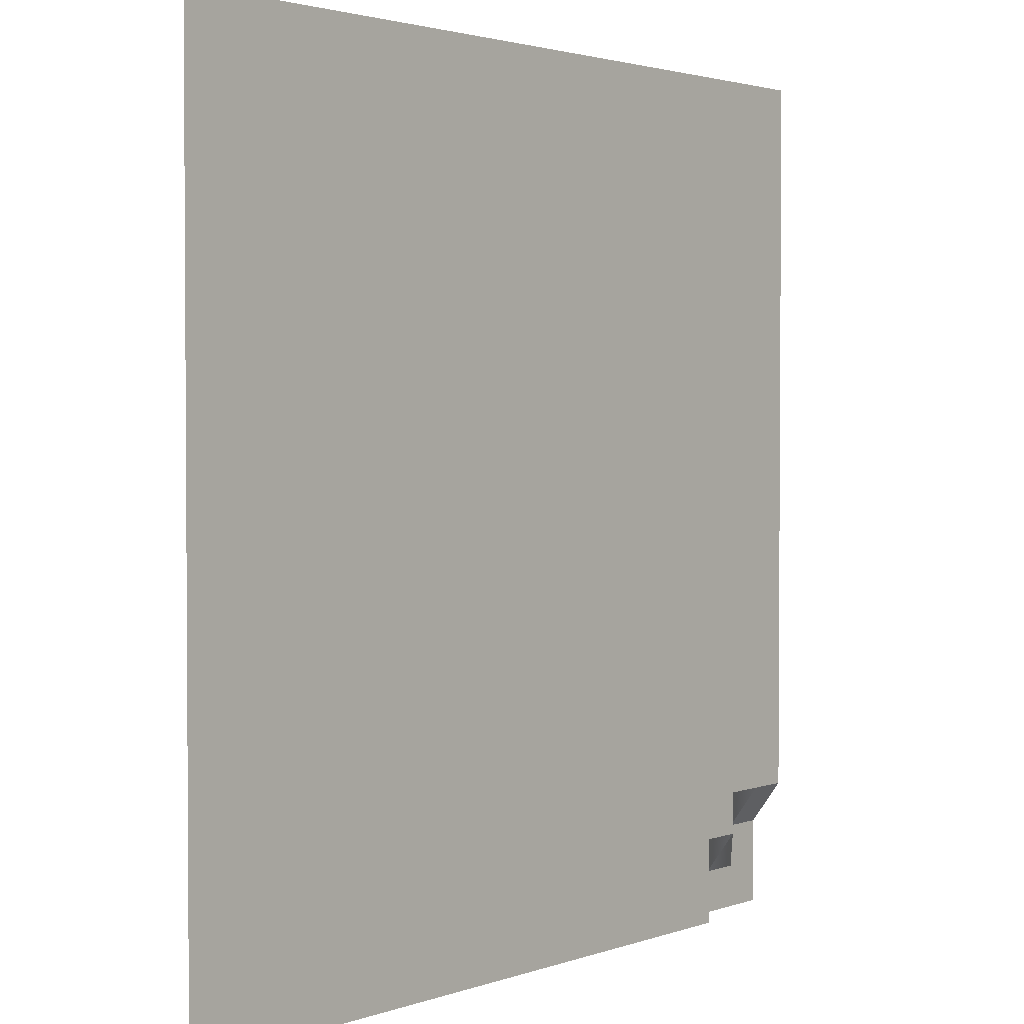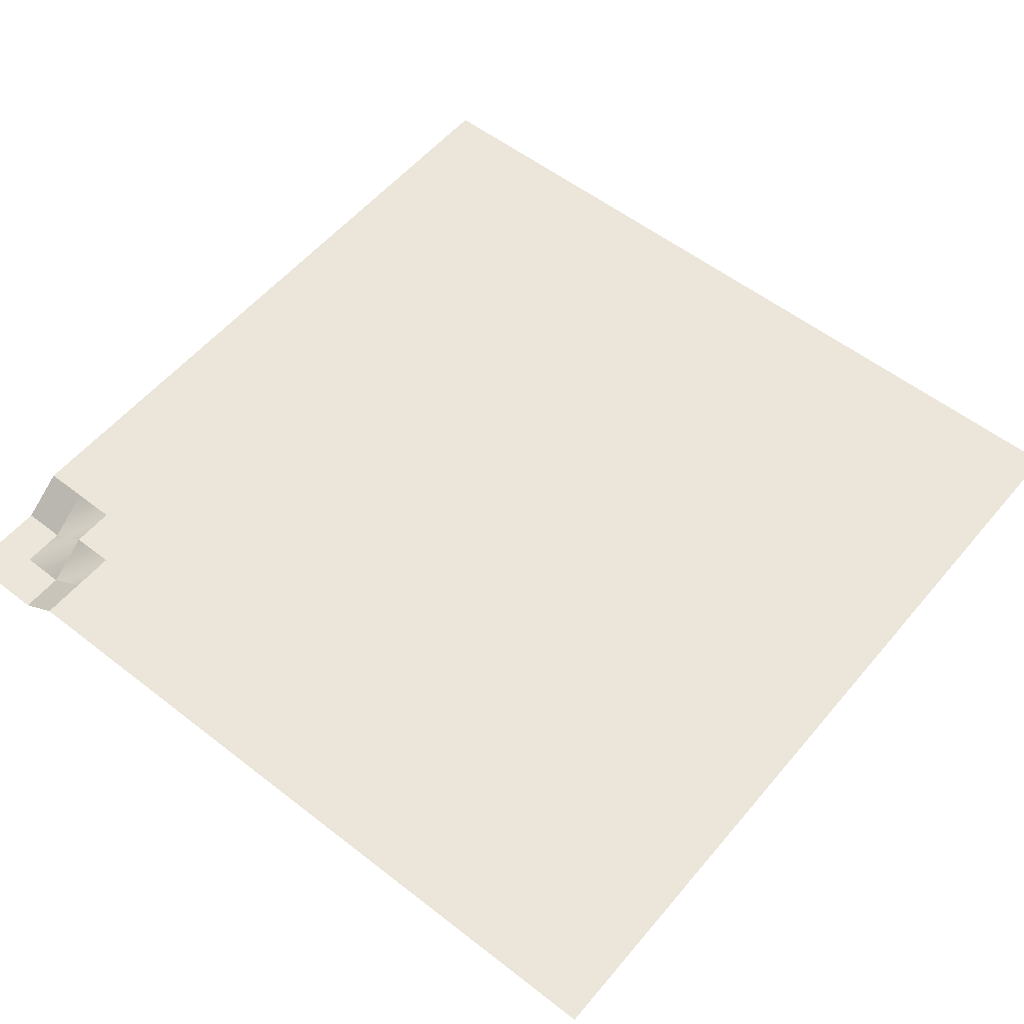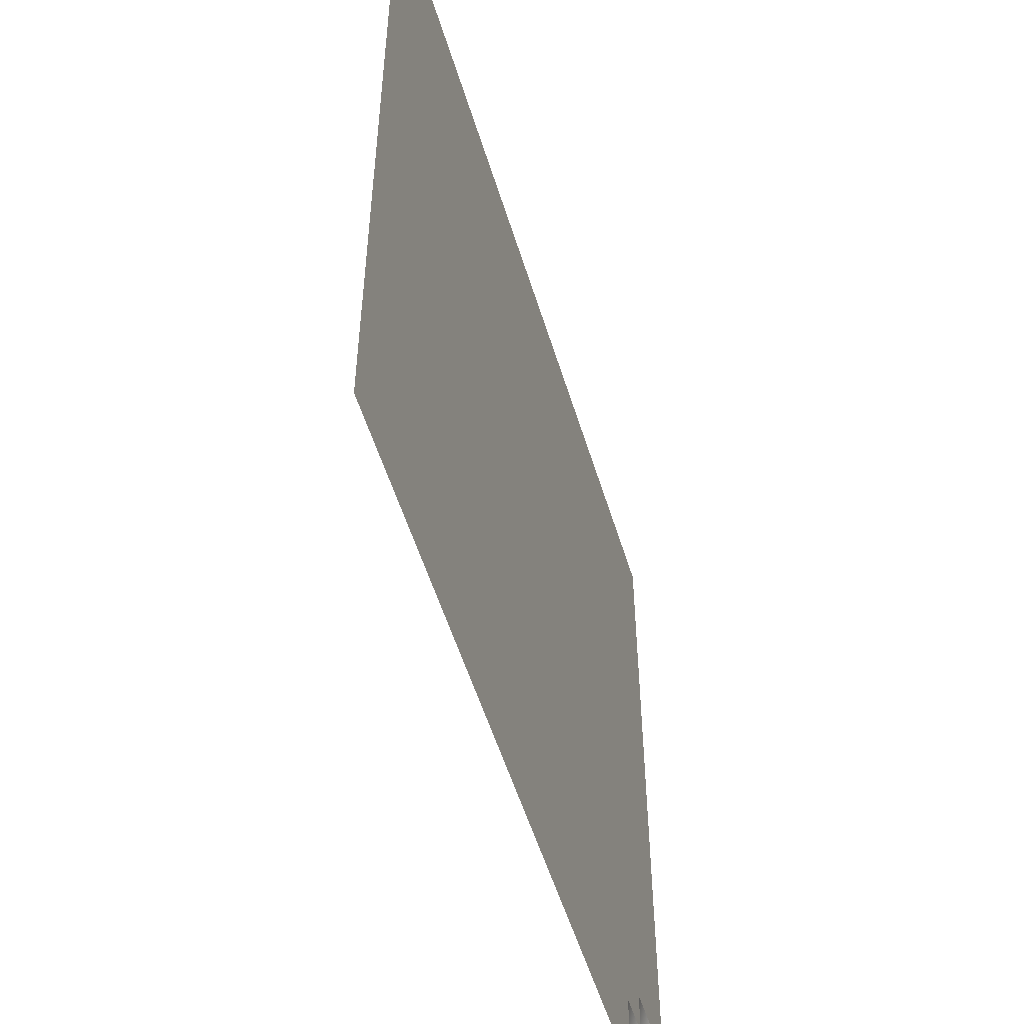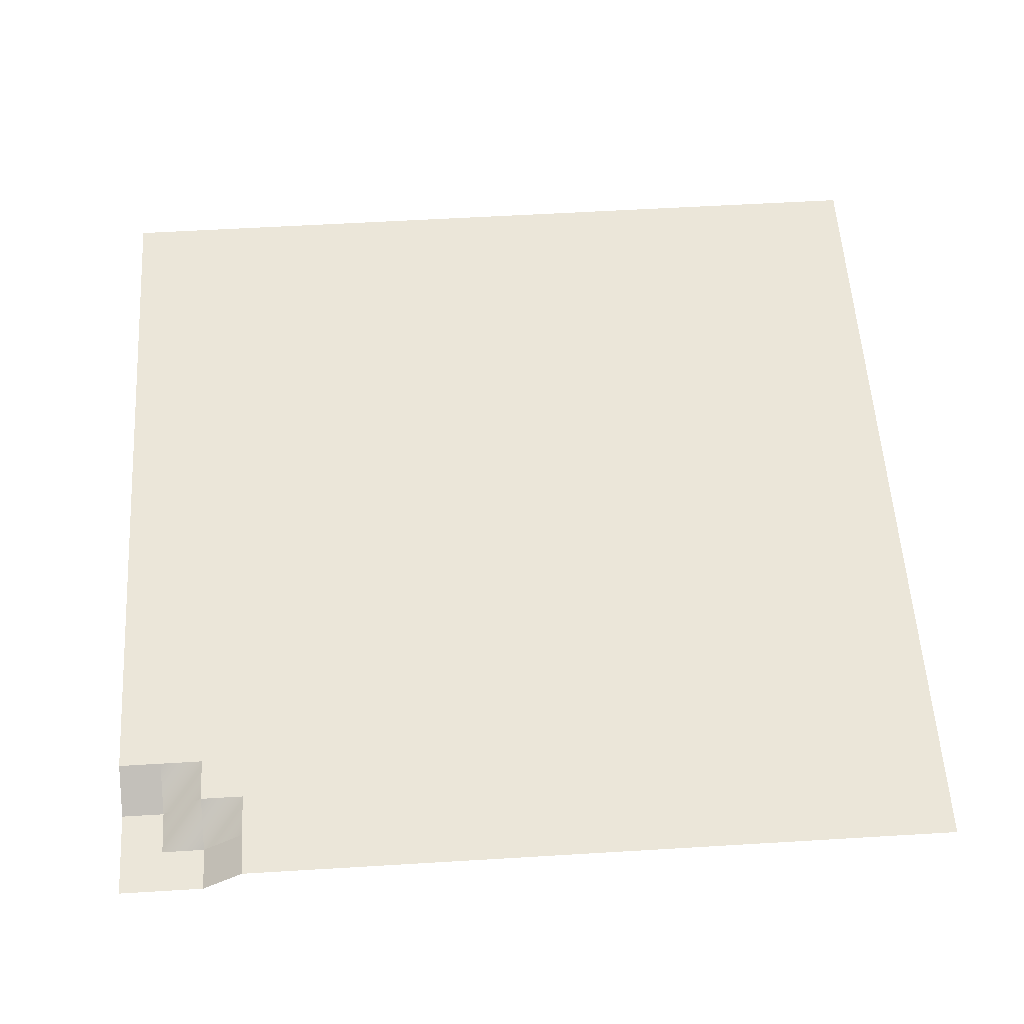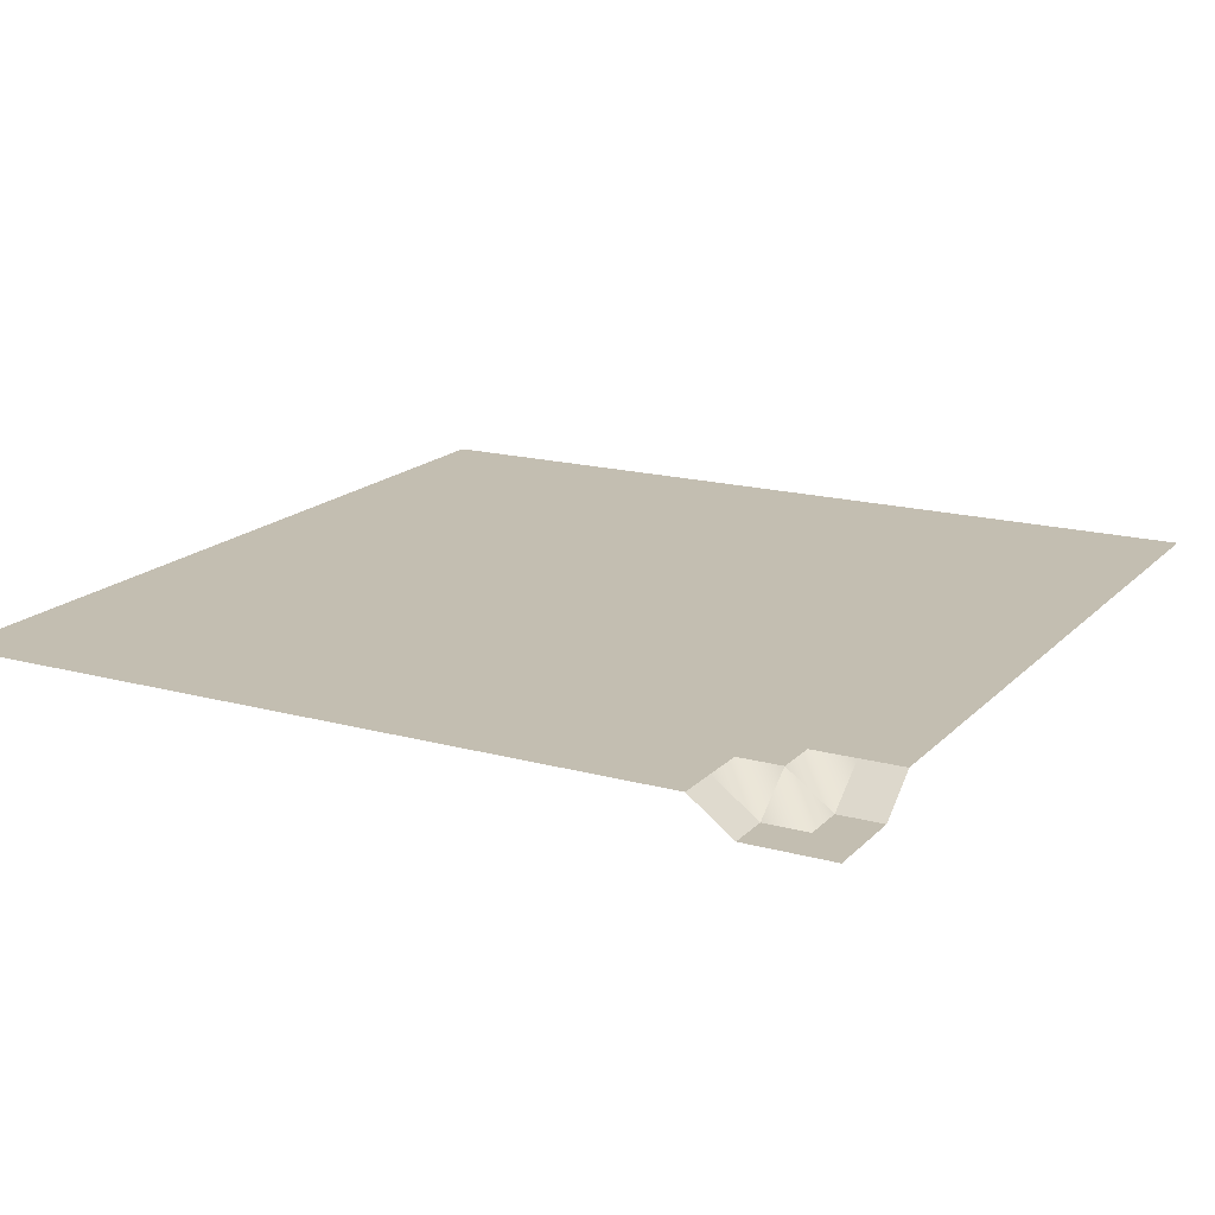
<metadata>
{"format":"obj","ext":"obj","renderer":"f3d","projection":"perspective","resolution":1024,"background":"white","views":[{"elev":2.3,"azim":129.0,"up":"+Z"},{"elev":55.6,"azim":-50.7,"up":"+Y"},{"elev":-53.9,"azim":106.9,"up":"+Z"},{"elev":56.8,"azim":-93.6,"up":"+Y"},{"elev":17.2,"azim":-151.4,"up":"+Y"}]}
</metadata>
<code>
o FloorCentral_3
g FloorCentral_3
v 10 0 -10
v 10 0 -9
v 9 0 -10
v 9 0 -9
v 10 0 -8
v 9 0 -8
v 10 0 -7
v 9 0 -7
v 10 0 -6
v 9 0 -6
v 10 0 -5
v 9 0 -5
v 10 0 -4
v 9 0 -4
v 10 0 -3
v 9 0 -3
v 10 0 -2
v 9 0 -2
v 10 0 -1
v 9 0 -1
v 10 0 0
v 9 0 0
v 10 0 1
v 9 0 1
v 10 0 2
v 9 0 2
v 10 0 3
v 9 0 3
v 10 0 4
v 9 0 4
v 10 0 5
v 9 0 5
v 10 0 6
v 9 0 6
v 10 0 7
v 9 0 7
v 10 0 8
v 9 0 8
v 10 0 9
v 9 0 9
v 10 0 10
v 9 0 10
v 8 0 -10
v 8 0 -9
v 8 0 -8
v 8 0 -7
v 8 0 -6
v 8 0 -5
v 8 0 -4
v 8 0 -3
v 8 0 -2
v 8 0 -1
v 8 0 0
v 8 0 1
v 8 0 2
v 8 0 3
v 8 0 4
v 8 0 5
v 8 0 6
v 8 0 7
v 8 0 8
v 8 0 9
v 8 0 10
v 7 0 -10
v 7 0 -9
v 7 0 -8
v 7 0 -7
v 7 0 -6
v 7 0 -5
v 7 0 -4
v 7 0 -3
v 7 0 -2
v 7 0 -1
v 7 0 0
v 7 0 1
v 7 0 2
v 7 0 3
v 7 0 4
v 7 0 5
v 7 0 6
v 7 0 7
v 7 0 8
v 7 0 9
v 7 0 10
v 6 0 -10
v 6 0 -9
v 6 0 -8
v 6 0 -7
v 6 0 -6
v 6 0 -5
v 6 0 -4
v 6 0 -3
v 6 0 -2
v 6 0 -1
v 6 0 0
v 6 0 1
v 6 0 2
v 6 0 3
v 6 0 4
v 6 0 5
v 6 0 6
v 6 0 7
v 6 0 8
v 6 0 9
v 6 0 10
v 5 0 -10
v 5 0 -9
v 5 0 -8
v 5 0 -7
v 5 0 -6
v 5 0 -5
v 5 0 -4
v 5 0 -3
v 5 0 -2
v 5 0 -1
v 5 0 0
v 5 0 1
v 5 0 2
v 5 0 3
v 5 0 4
v 5 0 5
v 5 0 6
v 5 0 7
v 5 0 8
v 5 0 9
v 5 0 10
v 4 0 -10
v 4 0 -9
v 4 0 -8
v 4 0 -7
v 4 0 -6
v 4 0 -5
v 4 0 -4
v 4 0 -3
v 4 0 -2
v 4 0 -1
v 4 0 0
v 4 0 1
v 4 0 2
v 4 0 3
v 4 0 4
v 4 0 5
v 4 0 6
v 4 0 7
v 4 0 8
v 4 0 9
v 4 0 10
v 3 0 -10
v 3 0 -9
v 3 0 -8
v 3 0 -7
v 3 0 -6
v 3 0 -5
v 3 0 -4
v 3 0 -3
v 3 0 -2
v 3 0 -1
v 3 0 0
v 3 0 1
v 3 0 2
v 3 0 3
v 3 0 4
v 3 0 5
v 3 0 6
v 3 0 7
v 3 0 8
v 3 0 9
v 3 0 10
v 2 0 -10
v 2 0 -9
v 2 0 -8
v 2 0 -7
v 2 0 -6
v 2 0 -5
v 2 0 -4
v 2 0 -3
v 2 0 -2
v 2 0 -1
v 2 0 0
v 2 0 1
v 2 0 2
v 2 0 3
v 2 0 4
v 2 0 5
v 2 0 6
v 2 0 7
v 2 0 8
v 2 0 9
v 2 0 10
v 1 0 -10
v 1 0 -9
v 1 0 -8
v 1 0 -7
v 1 0 -6
v 1 0 -5
v 1 0 -4
v 1 0 -3
v 1 0 -2
v 1 0 -1
v 1 0 0
v 1 0 1
v 1 0 2
v 1 0 3
v 1 0 4
v 1 0 5
v 1 0 6
v 1 0 7
v 1 0 8
v 1 0 9
v 1 0 10
v 0 0 -10
v 0 0 -9
v 0 0 -8
v 0 0 -7
v 0 0 -6
v 0 0 -5
v 0 0 -4
v 0 0 -3
v 0 0 -2
v 0 0 -1
v 0 0 0
v 0 0 1
v 0 0 2
v 0 0 3
v 0 0 4
v 0 0 5
v 0 0 6
v 0 0 7
v 0 0 8
v 0 0 9
v 0 0 10
v -1 0 -10
v -1 0 -9
v -1 0 -8
v -1 0 -7
v -1 0 -6
v -1 0 -5
v -1 0 -4
v -1 0 -3
v -1 0 -2
v -1 0 -1
v -1 0 0
v -1 0 1
v -1 0 2
v -1 0 3
v -1 0 4
v -1 0 5
v -1 0 6
v -1 0 7
v -1 0 8
v -1 0 9
v -1 0 10
v -2 0 -10
v -2 0 -9
v -2 0 -8
v -2 0 -7
v -2 0 -6
v -2 0 -5
v -2 0 -4
v -2 0 -3
v -2 0 -2
v -2 0 -1
v -2 0 0
v -2 0 1
v -2 0 2
v -2 0 3
v -2 0 4
v -2 0 5
v -2 0 6
v -2 0 7
v -2 0 8
v -2 0 9
v -2 0 10
v -3 0 -10
v -3 0 -9
v -3 0 -8
v -3 0 -7
v -3 0 -6
v -3 0 -5
v -3 0 -4
v -3 0 -3
v -3 0 -2
v -3 0 -1
v -3 0 0
v -3 0 1
v -3 0 2
v -3 0 3
v -3 0 4
v -3 0 5
v -3 0 6
v -3 0 7
v -3 0 8
v -3 0 9
v -3 0 10
v -4 0 -10
v -4 0 -9
v -4 0 -8
v -4 0 -7
v -4 0 -6
v -4 0 -5
v -4 0 -4
v -4 0 -3
v -4 0 -2
v -4 0 -1
v -4 0 0
v -4 0 1
v -4 0 2
v -4 0 3
v -4 0 4
v -4 0 5
v -4 0 6
v -4 0 7
v -4 0 8
v -4 0 9
v -4 0 10
v -5 0 -10
v -5 0 -9
v -5 0 -8
v -5 0 -7
v -5 0 -6
v -5 0 -5
v -5 0 -4
v -5 0 -3
v -5 0 -2
v -5 0 -1
v -5 0 0
v -5 0 1
v -5 0 2
v -5 0 3
v -5 0 4
v -5 0 5
v -5 0 6
v -5 0 7
v -5 0 8
v -5 0 9
v -5 0 10
v -6 0 -10
v -6 0 -9
v -6 0 -8
v -6 0 -7
v -6 0 -6
v -6 0 -5
v -6 0 -4
v -6 0 -3
v -6 0 -2
v -6 0 -1
v -6 0 0
v -6 0 1
v -6 0 2
v -6 0 3
v -6 0 4
v -6 0 5
v -6 0 6
v -6 0 7
v -6 0 8
v -6 0 9
v -6 0 10
v -7 0 -10
v -7 0 -9
v -7 0 -8
v -7 0 -7
v -7 0 -6
v -7 0 -5
v -7 0 -4
v -7 0 -3
v -7 0 -2
v -7 0 -1
v -7 0 0
v -7 0 1
v -7 0 2
v -7 0 3
v -7 0 4
v -7 0 5
v -7 0 6
v -7 0 7
v -7 0 8
v -7 0 9
v -7 0 10
v -8 -0.7379 -10
v -8 -0.7379 -9
v -8 0 -8
v -8 0 -7
v -8 0 -6
v -8 0 -5
v -8 0 -4
v -8 0 -3
v -8 0 -2
v -8 0 -1
v -8 0 0
v -8 0 1
v -8 0 2
v -8 0 3
v -8 0 4
v -8 0 5
v -8 0 6
v -8 0 7
v -8 0 8
v -8 0 9
v -8 0 10
v -9 -0.7379 -10
v -9 -0.7379 -9
v -9 -0.7379 -8
v -9 0 -7
v -9 0 -6
v -9 0 -5
v -9 0 -4
v -9 0 -3
v -9 0 -2
v -9 0 -1
v -9 0 0
v -9 0 1
v -9 0 2
v -9 0 3
v -9 0 4
v -9 0 5
v -9 0 6
v -9 0 7
v -9 0 8
v -9 0 9
v -9 0 10
v -10 -0.7379 -10
v -10 -0.7379 -9
v -10 -0.7379 -8
v -10 0 -7
v -10 0 -6
v -10 0 -5
v -10 0 -4
v -10 0 -3
v -10 0 -2
v -10 0 -1
v -10 0 0
v -10 0 1
v -10 0 2
v -10 0 3
v -10 0 4
v -10 0 5
v -10 0 6
v -10 0 7
v -10 0 8
v -10 0 9
v -10 0 10
f 3 4 2 1
f 4 6 5 2
f 6 8 7 5
f 8 10 9 7
f 10 12 11 9
f 12 14 13 11
f 14 16 15 13
f 16 18 17 15
f 18 20 19 17
f 20 22 21 19
f 22 24 23 21
f 24 26 25 23
f 26 28 27 25
f 28 30 29 27
f 30 32 31 29
f 32 34 33 31
f 43 44 4 3
f 44 45 6 4
f 45 46 8 6
f 46 47 10 8
f 47 48 12 10
f 48 49 14 12
f 49 50 16 14
f 50 51 18 16
f 51 52 20 18
f 52 53 22 20
f 53 54 24 22
f 54 55 26 24
f 55 56 28 26
f 56 57 30 28
f 57 58 32 30
f 58 59 34 32
f 64 65 44 43
f 65 66 45 44
f 66 67 46 45
f 67 68 47 46
f 68 69 48 47
f 69 70 49 48
f 70 71 50 49
f 71 72 51 50
f 72 73 52 51
f 73 74 53 52
f 74 75 54 53
f 75 76 55 54
f 76 77 56 55
f 77 78 57 56
f 78 79 58 57
f 79 80 59 58
f 80 81 60 59
f 85 86 65 64
f 86 87 66 65
f 87 88 67 66
f 88 89 68 67
f 89 90 69 68
f 90 91 70 69
f 91 92 71 70
f 92 93 72 71
f 93 94 73 72
f 94 95 74 73
f 95 96 75 74
f 96 97 76 75
f 97 98 77 76
f 98 99 78 77
f 99 100 79 78
f 100 101 80 79
f 101 102 81 80
f 102 103 82 81
f 106 107 86 85
f 107 108 87 86
f 108 109 88 87
f 109 110 89 88
f 110 111 90 89
f 111 112 91 90
f 112 113 92 91
f 113 114 93 92
f 114 115 94 93
f 117 118 97 96
f 118 119 98 97
f 119 120 99 98
f 120 121 100 99
f 121 122 101 100
f 122 123 102 101
f 123 124 103 102
f 124 125 104 103
f 125 126 105 104
f 127 128 107 106
f 128 129 108 107
f 129 130 109 108
f 130 131 110 109
f 131 132 111 110
f 135 136 115 114
f 138 139 118 117
f 142 143 122 121
f 143 144 123 122
f 144 145 124 123
f 145 146 125 124
f 146 147 126 125
f 148 149 128 127
f 149 150 129 128
f 150 151 130 129
f 151 152 131 130
f 152 153 132 131
f 156 157 136 135
f 157 158 137 136
f 158 159 138 137
f 159 160 139 138
f 163 164 143 142
f 164 165 144 143
f 165 166 145 144
f 166 167 146 145
f 167 168 147 146
f 169 170 149 148
f 170 171 150 149
f 171 172 151 150
f 172 173 152 151
f 173 174 153 152
f 177 178 157 156
f 178 179 158 157
f 179 180 159 158
f 180 181 160 159
f 184 185 164 163
f 185 186 165 164
f 186 187 166 165
f 187 188 167 166
f 188 189 168 167
f 190 191 170 169
f 191 192 171 170
f 192 193 172 171
f 193 194 173 172
f 194 195 174 173
f 195 196 175 174
f 196 197 176 175
f 197 198 177 176
f 202 203 182 181
f 203 204 183 182
f 204 205 184 183
f 205 206 185 184
f 206 207 186 185
f 207 208 187 186
f 208 209 188 187
f 209 210 189 188
f 211 212 191 190
f 212 213 192 191
f 213 214 193 192
f 214 215 194 193
f 217 218 197 196
f 218 219 198 197
f 220 221 200 199
f 221 222 201 200
f 223 224 203 202
f 224 225 204 203
f 227 228 207 206
f 228 229 208 207
f 229 230 209 208
f 230 231 210 209
f 232 233 212 211
f 233 234 213 212
f 234 235 214 213
f 235 236 215 214
f 238 239 218 217
f 239 240 219 218
f 241 242 221 220
f 242 243 222 221
f 244 245 224 223
f 245 246 225 224
f 248 249 228 227
f 249 250 229 228
f 250 251 230 229
f 251 252 231 230
f 253 254 233 232
f 254 255 234 233
f 255 256 235 234
f 256 257 236 235
f 257 258 237 236
f 258 259 238 237
f 259 260 239 238
f 260 261 240 239
f 265 266 245 244
f 266 267 246 245
f 267 268 247 246
f 268 269 248 247
f 269 270 249 248
f 270 271 250 249
f 271 272 251 250
f 272 273 252 251
f 274 275 254 253
f 275 276 255 254
f 276 277 256 255
f 277 278 257 256
f 278 279 258 257
f 282 283 262 261
f 283 284 263 262
f 284 285 264 263
f 285 286 265 264
f 289 290 269 268
f 290 291 270 269
f 291 292 271 270
f 292 293 272 271
f 293 294 273 272
f 295 296 275 274
f 296 297 276 275
f 297 298 277 276
f 298 299 278 277
f 299 300 279 278
f 303 304 283 282
f 304 305 284 283
f 305 306 285 284
f 306 307 286 285
f 310 311 290 289
f 311 312 291 290
f 312 313 292 291
f 313 314 293 292
f 314 315 294 293
f 316 317 296 295
f 317 318 297 296
f 318 319 298 297
f 319 320 299 298
f 320 321 300 299
f 324 325 304 303
f 327 328 307 306
f 331 332 311 310
f 332 333 312 311
f 333 334 313 312
f 334 335 314 313
f 335 336 315 314
f 337 338 317 316
f 338 339 318 317
f 339 340 319 318
f 340 341 320 319
f 341 342 321 320
f 342 343 322 321
f 343 344 323 322
f 344 345 324 323
f 345 346 325 324
f 348 349 328 327
f 349 350 329 328
f 350 351 330 329
f 351 352 331 330
f 352 353 332 331
f 353 354 333 332
f 354 355 334 333
f 355 356 335 334
f 356 357 336 335
f 358 359 338 337
f 359 360 339 338
f 360 361 340 339
f 361 362 341 340
f 362 363 342 341
f 363 364 343 342
f 364 365 344 343
f 365 366 345 344
f 366 367 346 345
f 367 368 347 346
f 368 369 348 347
f 369 370 349 348
f 370 371 350 349
f 371 372 351 350
f 372 373 352 351
f 373 374 353 352
f 374 375 354 353
f 375 376 355 354
f 376 377 356 355
f 377 378 357 356
f 382 383 362 361
f 383 384 363 362
f 384 385 364 363
f 385 386 365 364
f 386 387 366 365
f 387 388 367 366
f 388 389 368 367
f 389 390 369 368
f 390 391 370 369
f 391 392 371 370
f 392 393 372 371
f 393 394 373 372
f 394 395 374 373
f 395 396 375 374
f 396 397 376 375
f 397 398 377 376
f 398 399 378 377
f 400 401 380 379
f 403 404 383 382
f 404 405 384 383
f 405 406 385 384
f 406 407 386 385
f 407 408 387 386
f 408 409 388 387
f 409 410 389 388
f 410 411 390 389
f 411 412 391 390
f 412 413 392 391
f 413 414 393 392
f 414 415 394 393
f 415 416 395 394
f 416 417 396 395
f 417 418 397 396
f 418 419 398 397
f 419 420 399 398
f 421 422 401 400
f 422 423 402 401
f 424 425 404 403
f 425 426 405 404
f 426 427 406 405
f 427 428 407 406
f 428 429 408 407
f 429 430 409 408
f 430 431 410 409
f 431 432 411 410
f 432 433 412 411
f 433 434 413 412
f 434 435 414 413
f 435 436 415 414
f 436 437 416 415
f 437 438 417 416
f 438 439 418 417
f 439 440 419 418
f 440 441 420 419
f 34 36 35 33
f 36 38 37 35
f 38 40 39 37
f 40 42 41 39
f 60 61 38 36
f 61 62 40 38
f 62 63 42 40
f 82 83 62 61
f 83 84 63 62
f 104 105 84 83
f 115 116 95 94
f 116 117 96 95
f 133 134 113 112
f 136 137 116 115
f 137 138 117 116
f 140 141 120 119
f 153 154 133 132
f 154 155 134 133
f 155 156 135 134
f 160 161 140 139
f 161 162 141 140
f 162 163 142 141
f 175 176 155 154
f 182 183 162 161
f 199 200 179 178
f 200 201 180 179
f 215 216 195 194
f 216 217 196 195
f 219 220 199 198
f 222 223 202 201
f 225 226 205 204
f 226 227 206 205
f 236 237 216 215
f 237 238 217 216
f 240 241 220 219
f 243 244 223 222
f 246 247 226 225
f 247 248 227 226
f 262 263 242 241
f 263 264 243 242
f 280 281 260 259
f 287 288 267 266
f 300 301 280 279
f 301 302 281 280
f 302 303 282 281
f 307 308 287 286
f 308 309 288 287
f 309 310 289 288
f 322 323 302 301
f 325 326 305 304
f 326 327 306 305
f 329 330 309 308
f 346 347 326 325
f 347 348 327 326
f 401 402 381 380
f 132 133 112 111
f 139 140 119 118
f 198 199 178 177
f 279 280 259 258
f 286 287 266 265
f 134 135 114 113
f 141 142 121 120
f 201 202 181 180
f 281 282 261 260
f 288 289 268 267
f 381 382 361 360
f 176 177 156 155
f 183 184 163 162
f 264 265 244 243
f 323 324 303 302
f 330 331 310 309
f 59 60 36 34
f 81 82 61 60
f 103 104 83 82
f 174 175 154 153
f 181 182 161 160
f 261 262 241 240
f 321 322 301 300
f 328 329 308 307
f 379 380 359 358
f 380 381 360 359
f 402 403 382 381
f 423 424 403 402

</code>
